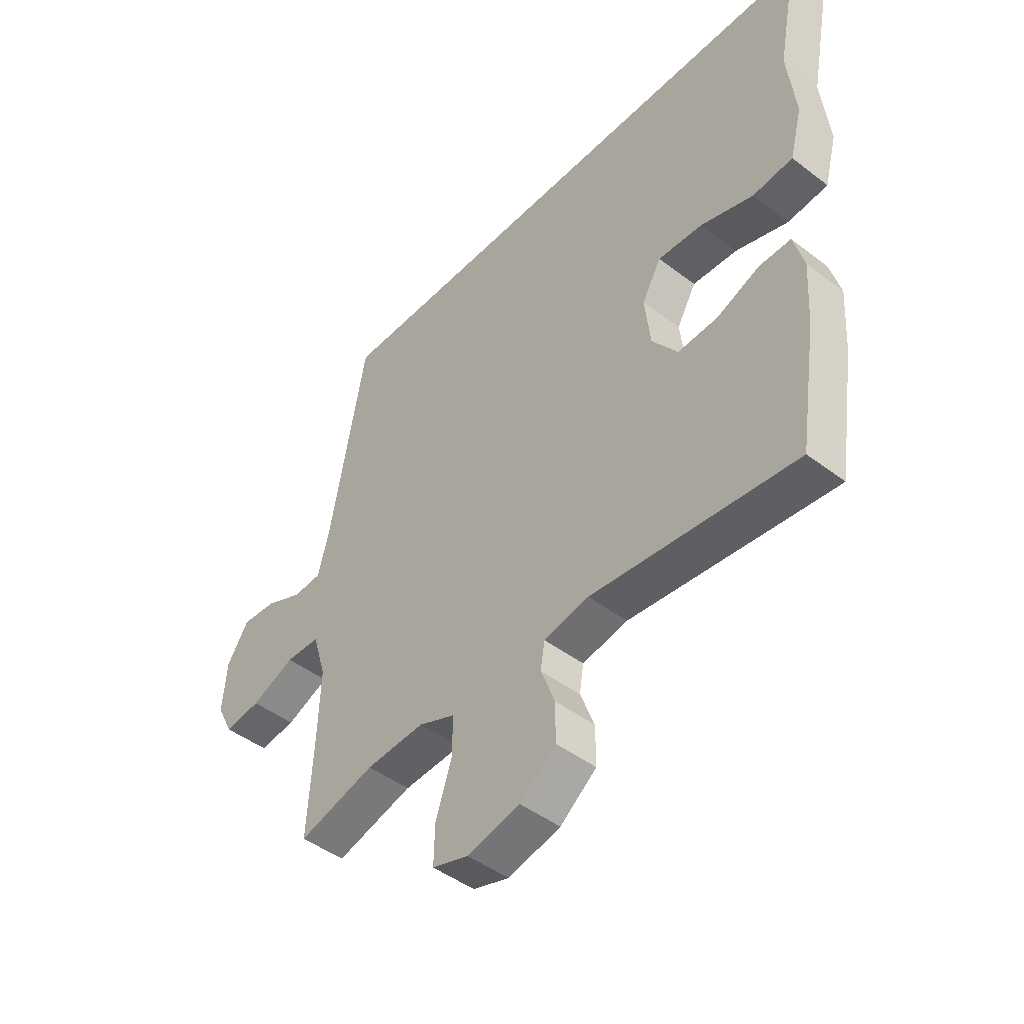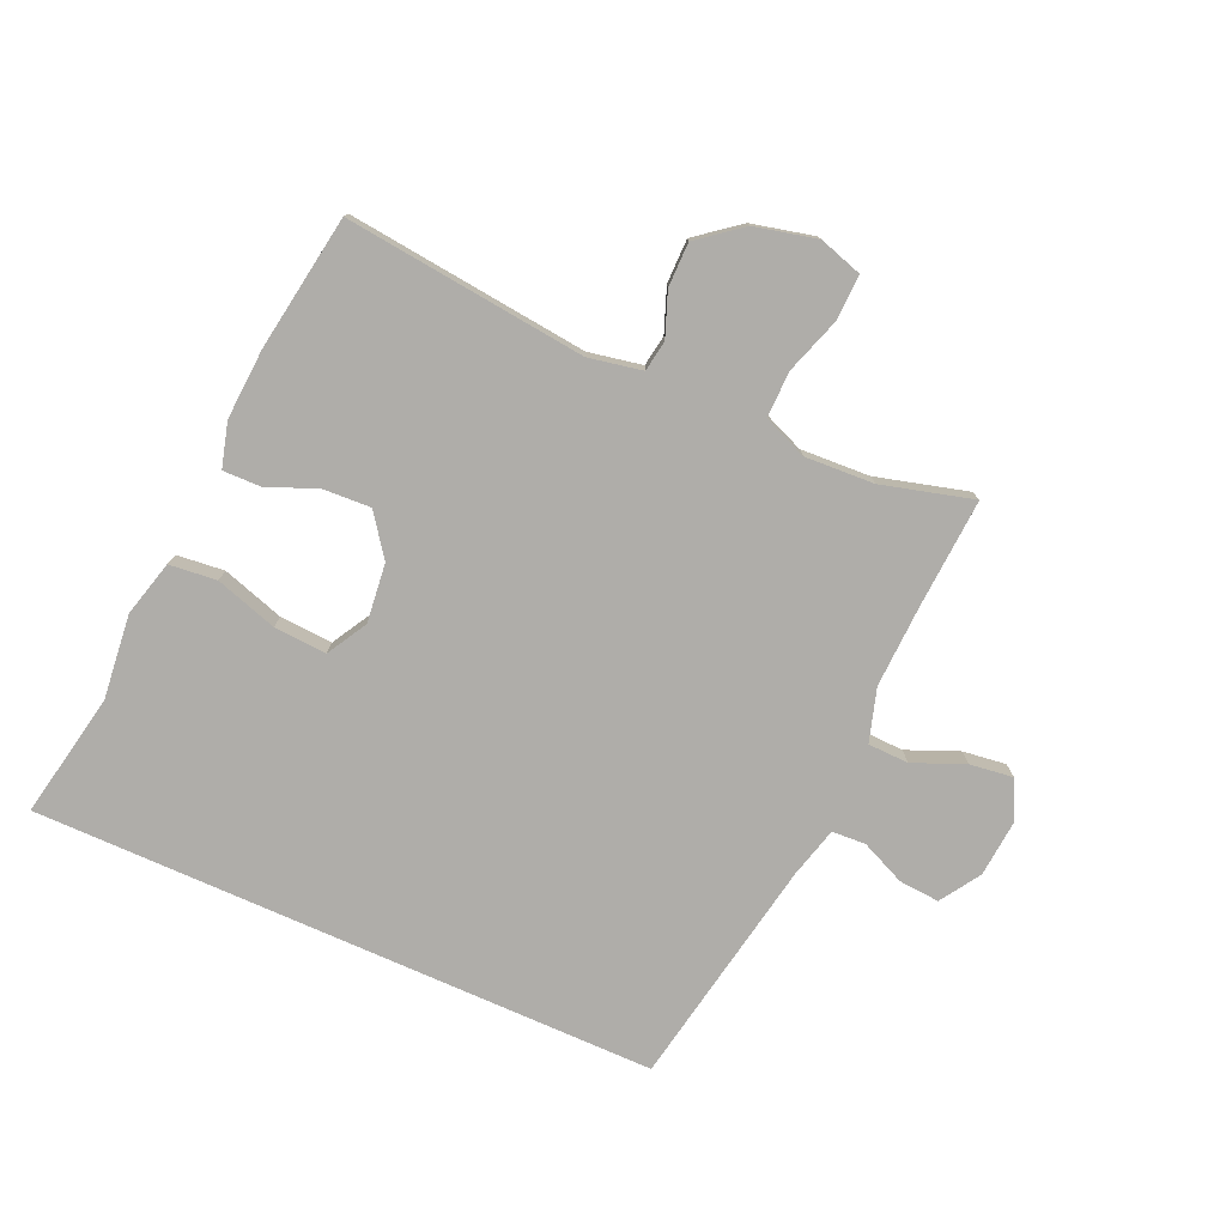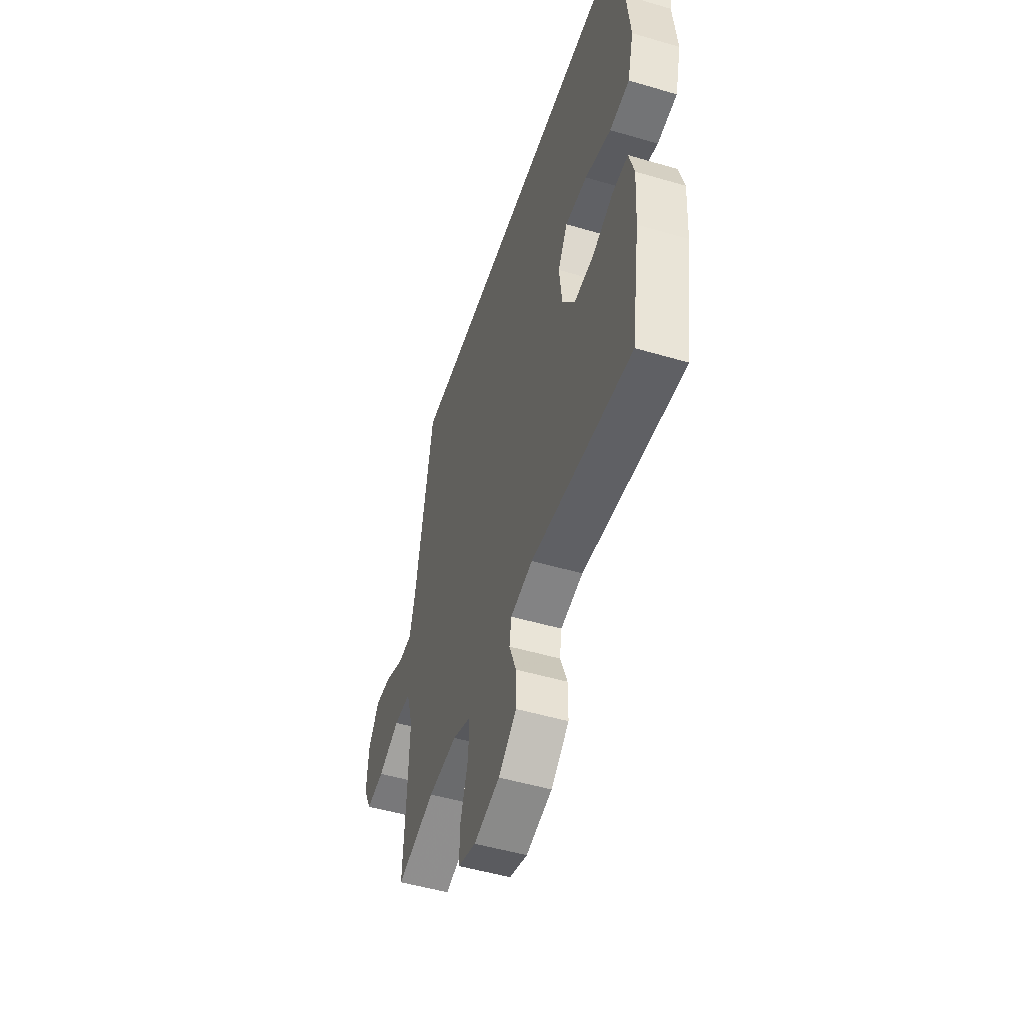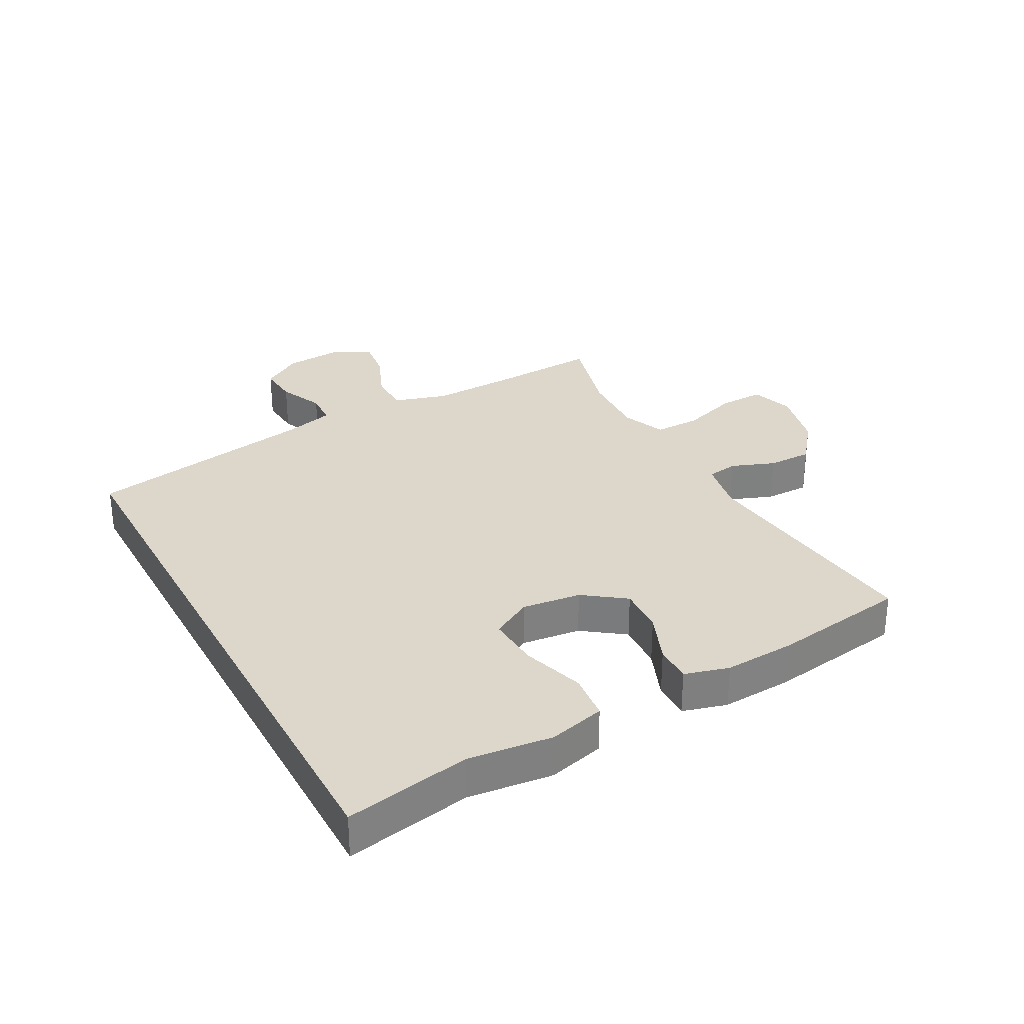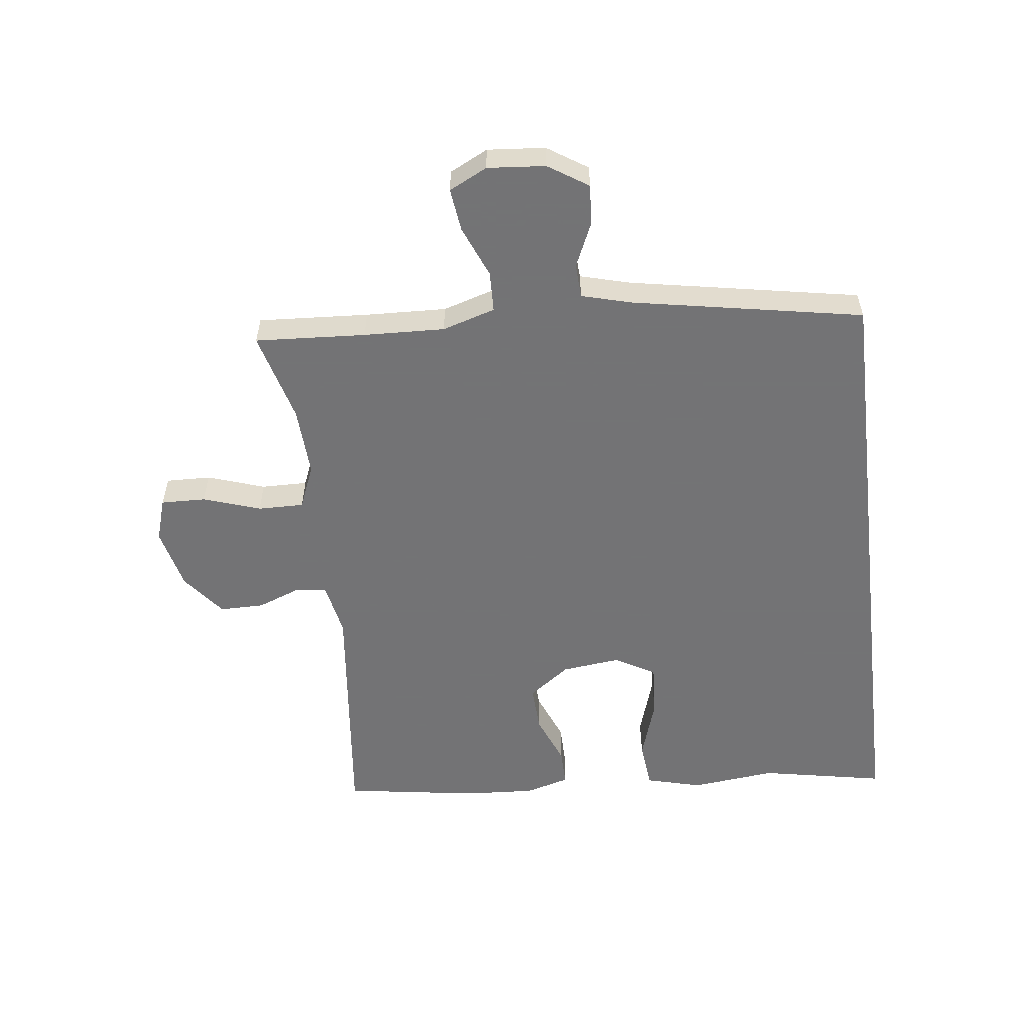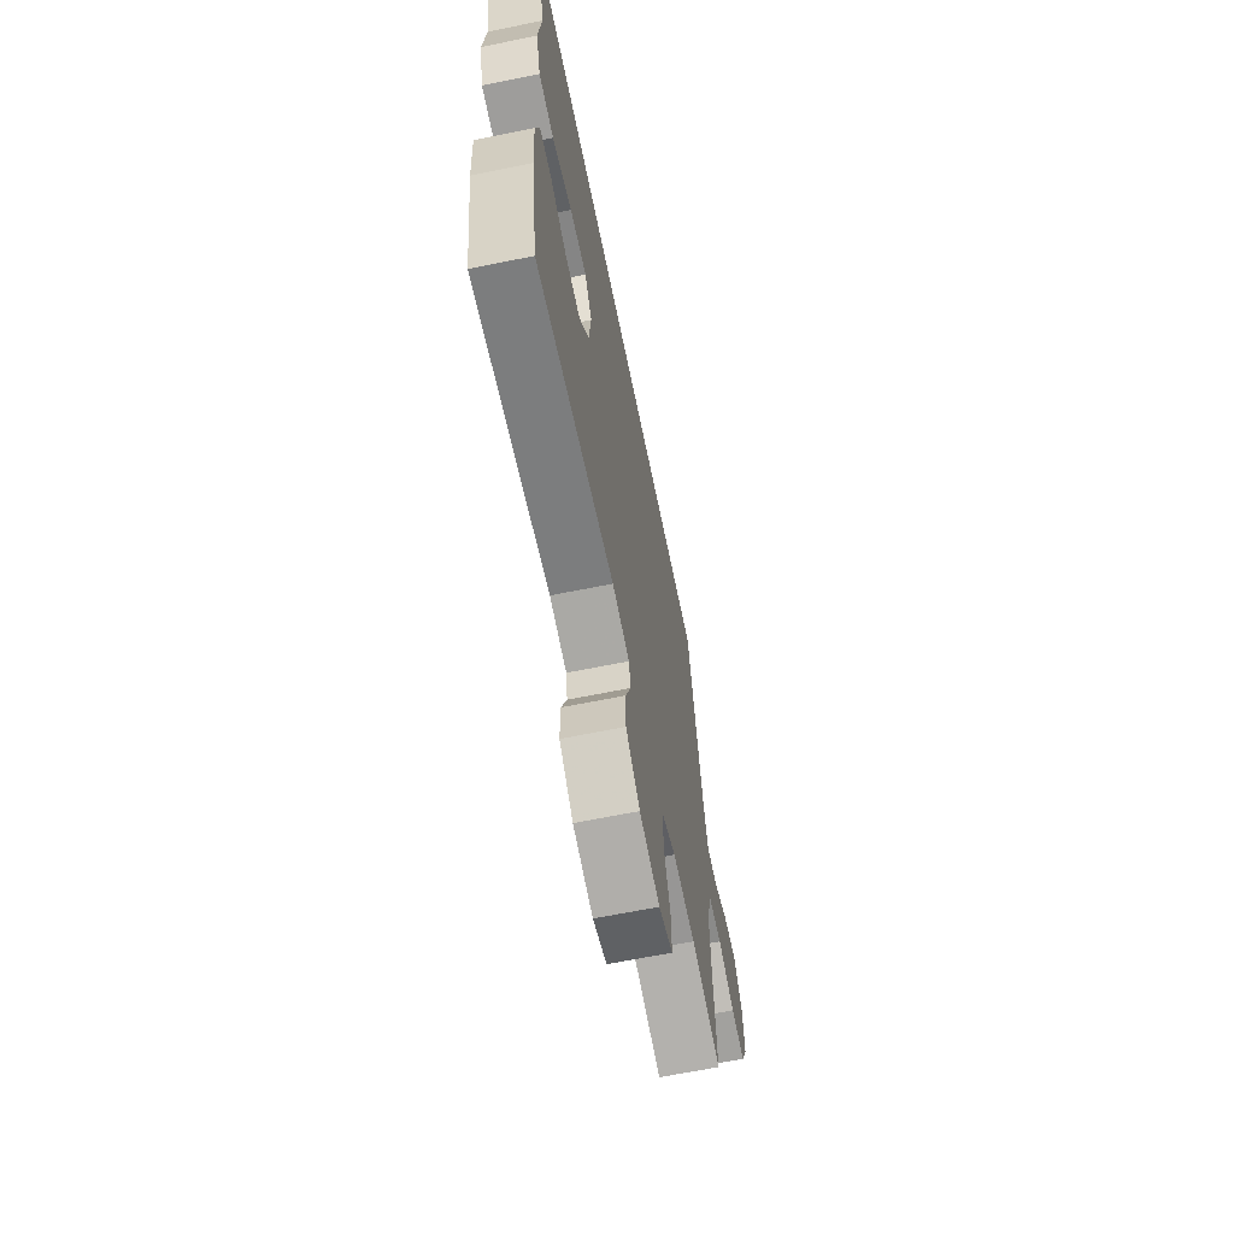
<metadata>
{"format":"obj","ext":"obj","renderer":"f3d","projection":"perspective","resolution":1024,"background":"white","views":[{"elev":-45.9,"azim":48.8,"up":"+Z"},{"elev":-77.4,"azim":156.0,"up":"+Y"},{"elev":-50.3,"azim":72.1,"up":"+Z"},{"elev":30.5,"azim":61.6,"up":"+Y"},{"elev":-56.0,"azim":-83.1,"up":"+Y"},{"elev":-65.0,"azim":101.6,"up":"+Z"}]}
</metadata>
<code>
v -0.5 0.07 -0.5
v -0.489 0.07 -0.32
v -0.484 0.07 -0.188
v -0.51 0.07 -0.102
v -0.576 0.07 -0.1
v -0.66 0.07 -0.135
v -0.73 0.07 -0.144
v -0.761 0.07 -0.082
v -0.753 0.07 0.012
v -0.711 0.07 0.077
v -0.645 0.07 0.072
v -0.573 0.07 0.04
v -0.518 0.07 0.043
v -0.496 0.07 0.125
v -0.427 0.07 0.5
v 0.59 0.07 0.5
v 0.551 0.07 0.297
v 0.566 0.07 0.159
v 0.542 0.07 0.068
v 0.465 0.07 0.06
v 0.364 0.07 0.092
v 0.278 0.07 0.097
v 0.241 0.07 0.032
v 0.252 0.07 -0.064
v 0.301 0.07 -0.131
v 0.378 0.07 -0.127
v 0.46 0.07 -0.094
v 0.521 0.07 -0.093
v 0.541 0.07 -0.165
v 0.534 0.07 -0.28
v 0.5 0.07 -0.5
v 0.107 0.07 -0.457
v 0.02 0.07 -0.474
v 0.012 0.07 -0.524
v 0.039 0.07 -0.595
v 0.039 0.07 -0.667
v -0.031 0.07 -0.722
v -0.132 0.07 -0.746
v -0.202 0.07 -0.724
v -0.2 0.07 -0.651
v -0.169 0.07 -0.558
v -0.168 0.07 -0.483
v -0.239 0.07 -0.454
v -0.352 0.07 -0.46
v -0.5 0 -0.5
v -0.489 0 -0.32
v -0.484 0 -0.188
v -0.51 0 -0.102
v -0.576 0 -0.1
v -0.66 0 -0.135
v -0.73 0 -0.144
v -0.761 0 -0.082
v -0.753 0 0.012
v -0.711 0 0.077
v -0.645 0 0.072
v -0.573 0 0.04
v -0.518 0 0.043
v -0.496 0 0.125
v -0.427 0 0.5
v 0.59 0 0.5
v 0.551 0 0.297
v 0.566 0 0.159
v 0.542 0 0.068
v 0.465 0 0.06
v 0.364 0 0.092
v 0.278 0 0.097
v 0.241 0 0.032
v 0.252 0 -0.064
v 0.301 0 -0.131
v 0.378 0 -0.127
v 0.46 0 -0.094
v 0.521 0 -0.093
v 0.541 0 -0.165
v 0.534 0 -0.28
v 0.5 0 -0.5
v 0.107 0 -0.457
v 0.02 0 -0.474
v 0.012 0 -0.524
v 0.039 0 -0.595
v 0.039 0 -0.667
v -0.031 0 -0.722
v -0.132 0 -0.746
v -0.202 0 -0.724
v -0.2 0 -0.651
v -0.169 0 -0.558
v -0.168 0 -0.483
v -0.239 0 -0.454
v -0.352 0 -0.46
f 38 39 40 41
f 38 41 42
f 37 38 42
f 34 35 36 37
f 33 34 37 42
f 32 33 42 43
f 30 31 32
f 29 30 32 43
f 26 27 28 29
f 25 26 29 43
f 18 19 20 21
f 17 18 21 22
f 14 15 16 17
f 13 14 17 22
f 9 10 11 12
f 9 12 13
f 5 6 7 8
f 4 5 8 9
f 44 1 2
f 44 2 3
f 24 25 43 44
f 23 24 44 3
f 22 23 3 4
f 4 9 13 22
f 85 84 83 82
f 86 85 82
f 86 82 81
f 81 80 79 78
f 86 81 78 77
f 87 86 77 76
f 76 75 74
f 87 76 74 73
f 73 72 71 70
f 87 73 70 69
f 65 64 63 62
f 66 65 62 61
f 61 60 59 58
f 66 61 58 57
f 56 55 54 53
f 57 56 53
f 52 51 50 49
f 53 52 49 48
f 46 45 88
f 47 46 88
f 88 87 69 68
f 47 88 68 67
f 48 47 67 66
f 66 57 53 48
f 1 45 46 2
f 2 46 47 3
f 3 47 48 4
f 4 48 49 5
f 5 49 50 6
f 6 50 51 7
f 7 51 52 8
f 8 52 53 9
f 9 53 54 10
f 10 54 55 11
f 11 55 56 12
f 12 56 57 13
f 13 57 58 14
f 14 58 59 15
f 15 59 60 16
f 16 60 61 17
f 17 61 62 18
f 18 62 63 19
f 19 63 64 20
f 20 64 65 21
f 21 65 66 22
f 22 66 67 23
f 23 67 68 24
f 24 68 69 25
f 25 69 70 26
f 26 70 71 27
f 27 71 72 28
f 28 72 73 29
f 29 73 74 30
f 30 74 75 31
f 31 75 76 32
f 32 76 77 33
f 33 77 78 34
f 34 78 79 35
f 35 79 80 36
f 36 80 81 37
f 37 81 82 38
f 38 82 83 39
f 39 83 84 40
f 40 84 85 41
f 41 85 86 42
f 42 86 87 43
f 43 87 88 44
f 44 88 45 1

</code>
